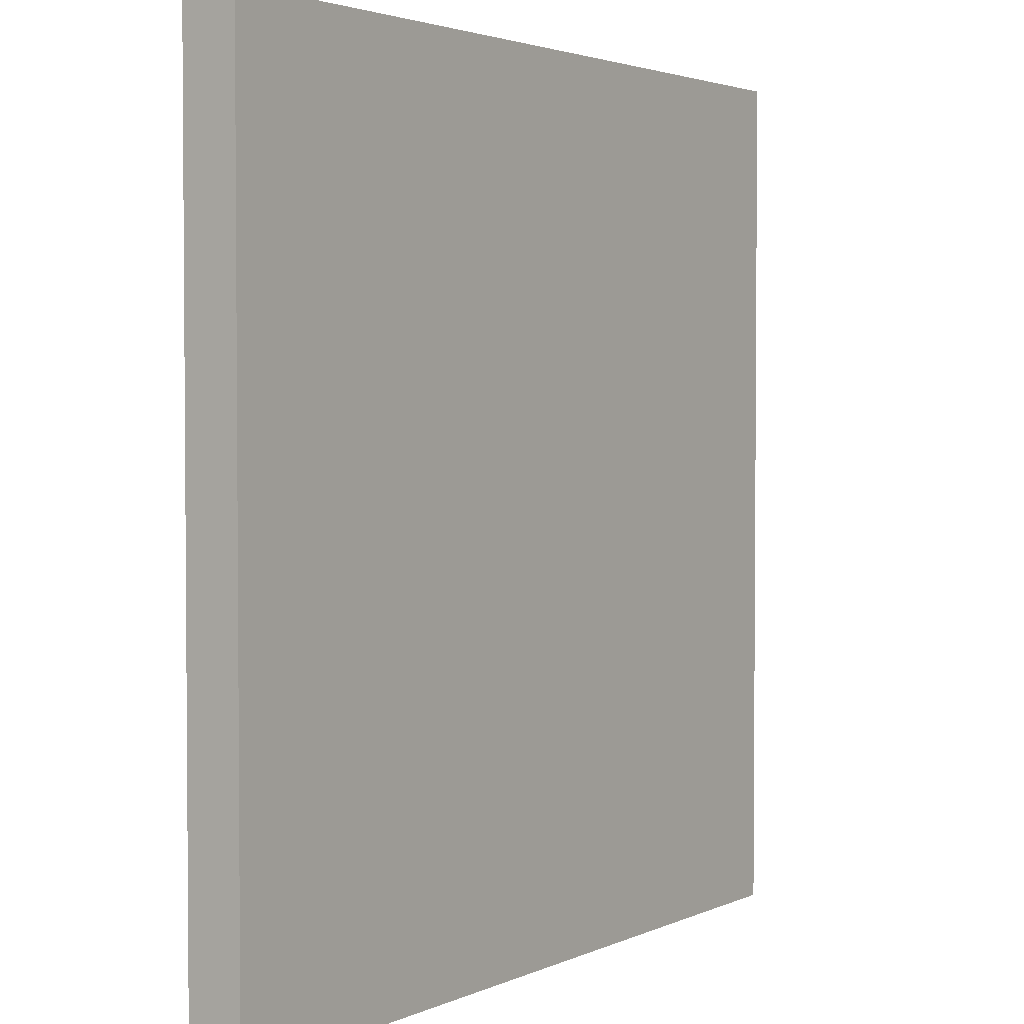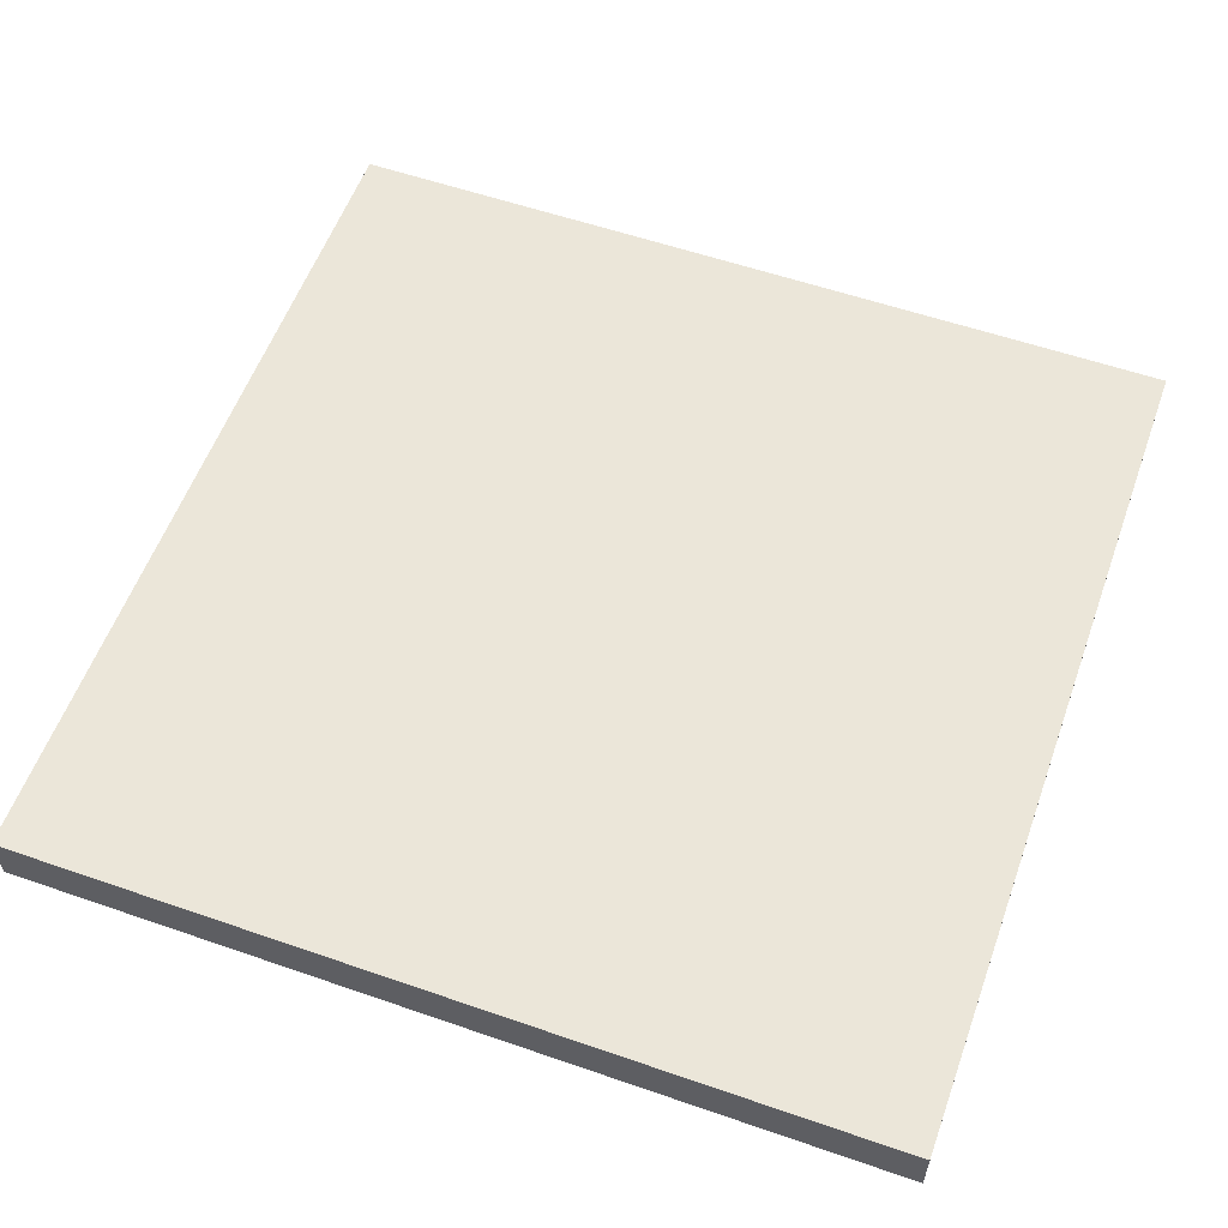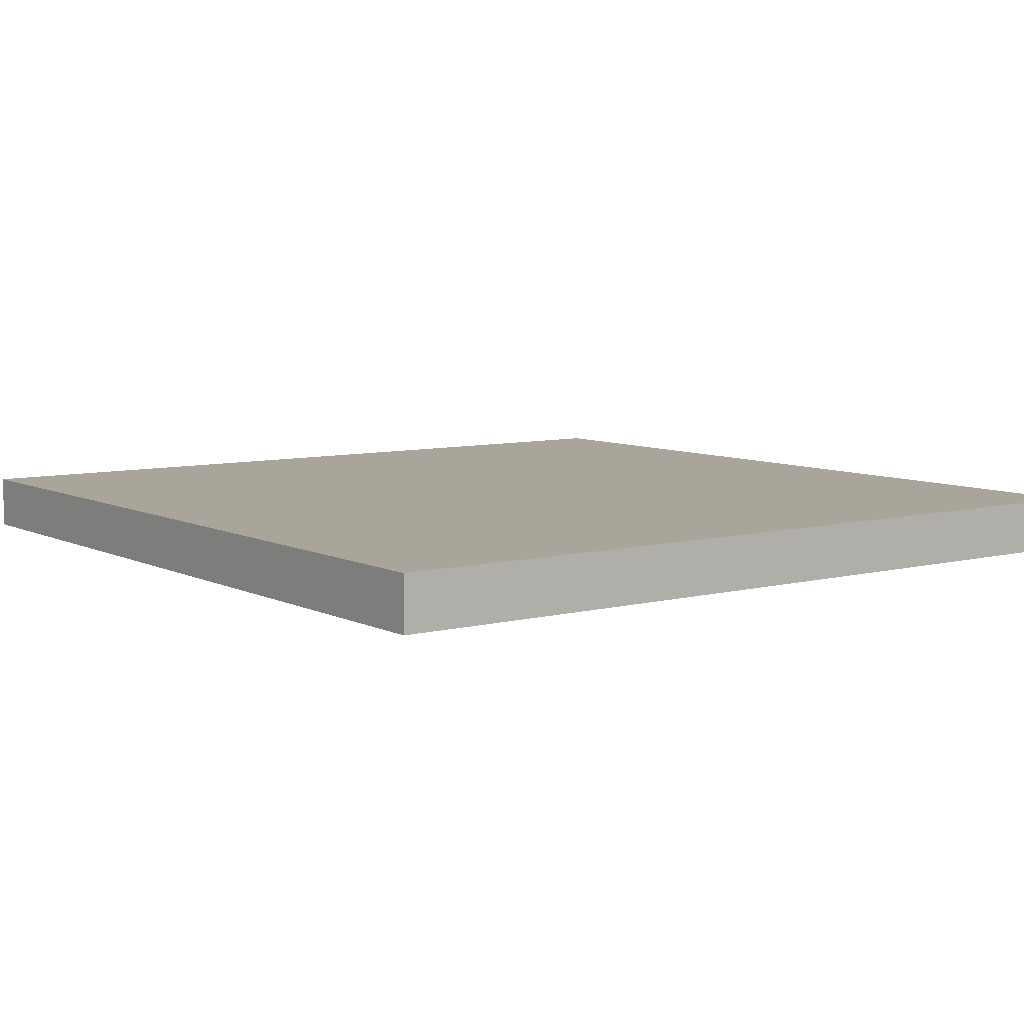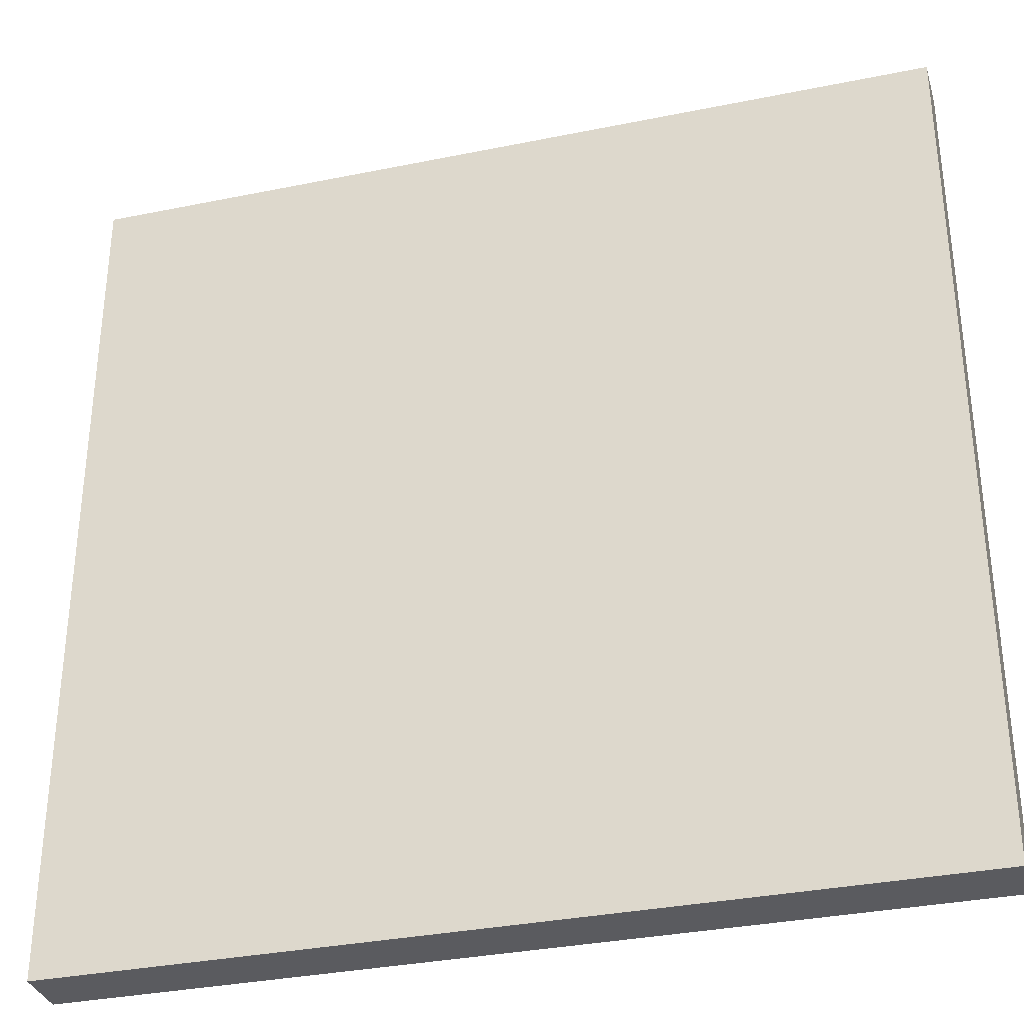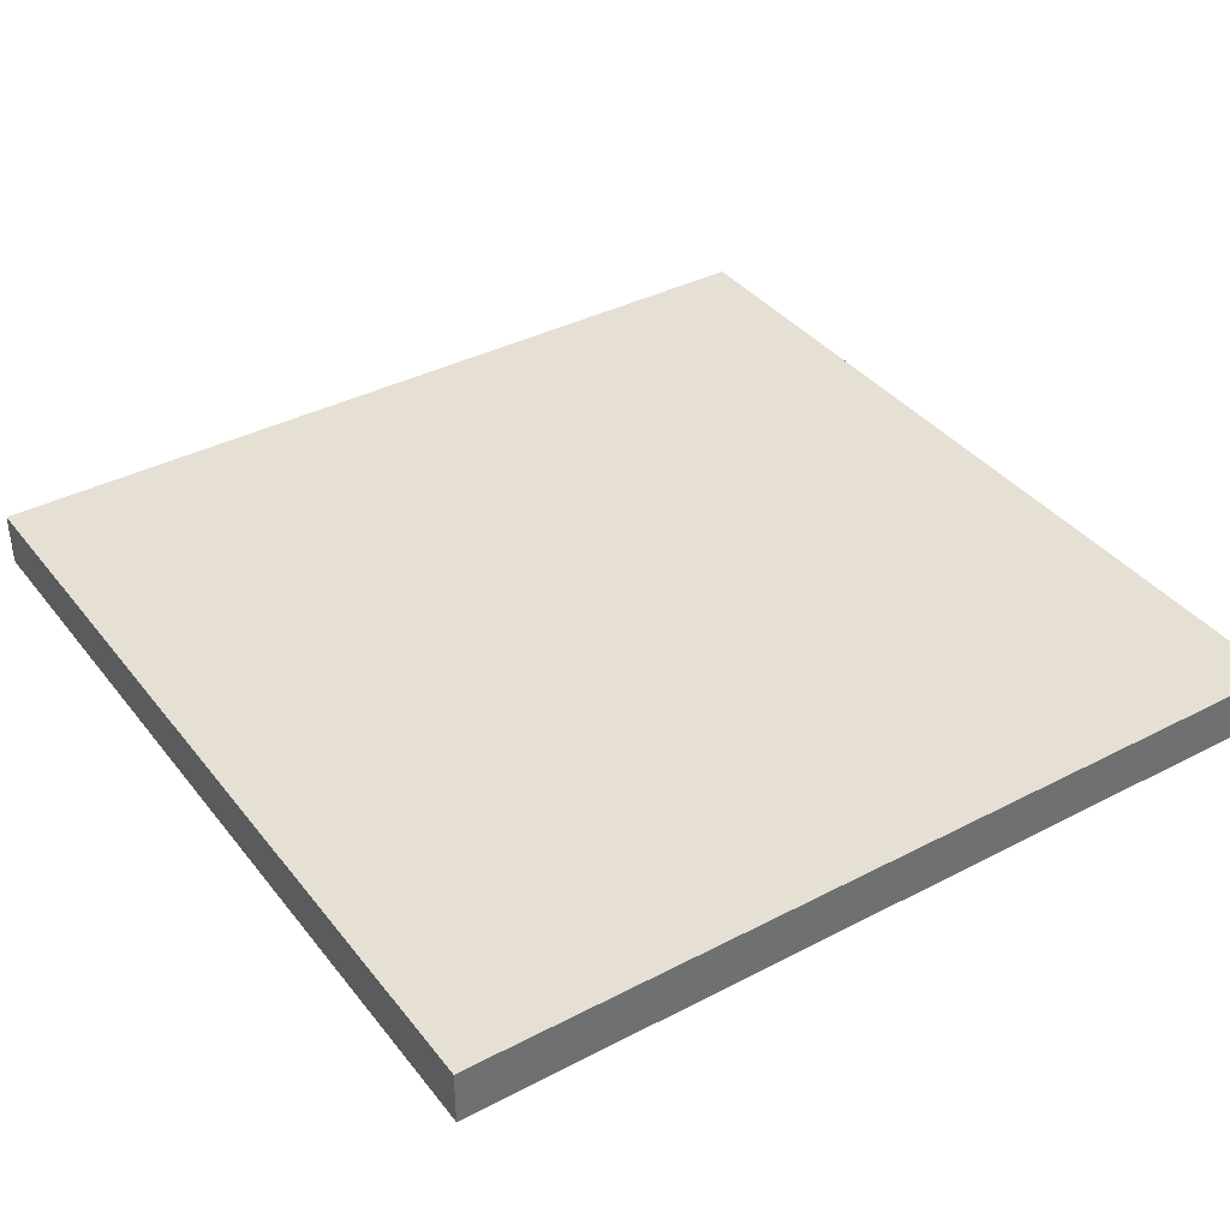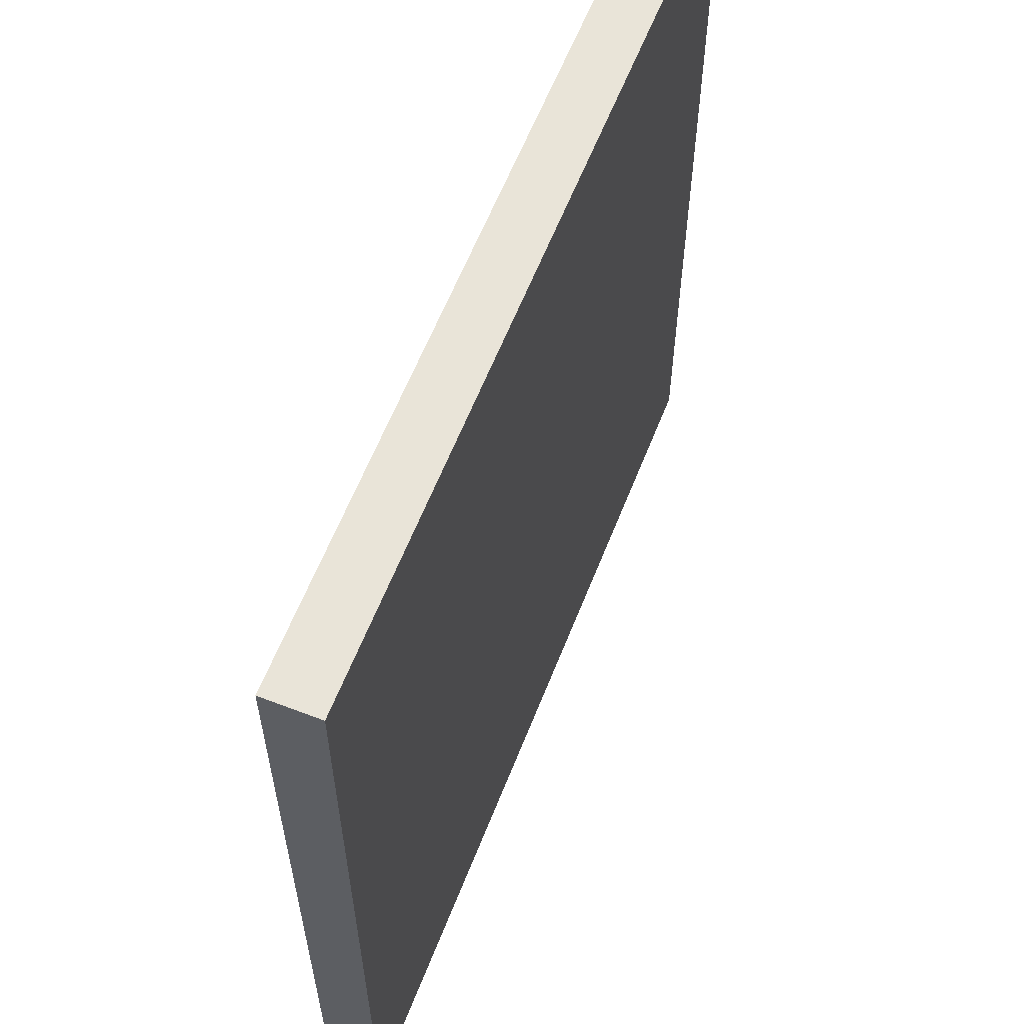
<metadata>
{"format":"obj","ext":"obj","renderer":"f3d","projection":"perspective","resolution":1024,"background":"white","views":[{"elev":2.8,"azim":-56.4,"up":"+Z"},{"elev":57.2,"azim":-160.2,"up":"+Y"},{"elev":7.5,"azim":53.7,"up":"+Y"},{"elev":-33.5,"azim":-164.4,"up":"+Z"},{"elev":38.0,"azim":-123.5,"up":"+Y"},{"elev":60.7,"azim":111.4,"up":"+Z"}]}
</metadata>
<code>
o Elephant
v -0.4 -0.025 0.4
v -0.4 0.025 0.4
v -0.4 -0.025 -0.4
v -0.4 0.025 -0.4
v 0.4 -0.025 0.4
v 0.4 0.025 0.4
v 0.4 -0.025 -0.4
v 0.4 0.025 -0.4
f 1 2 4 3
f 3 4 8 7
f 7 8 6 5
f 5 6 2 1
f 3 7 5 1
f 8 4 2 6

</code>
